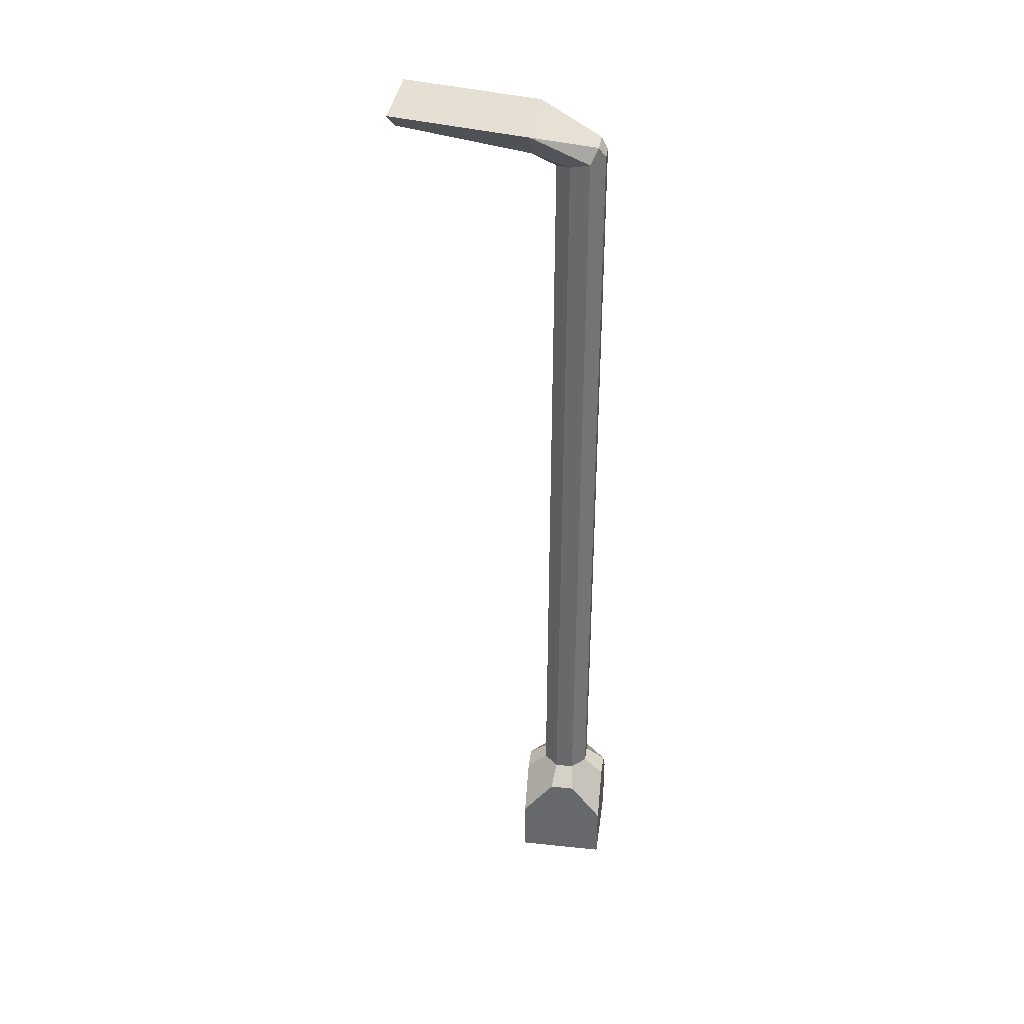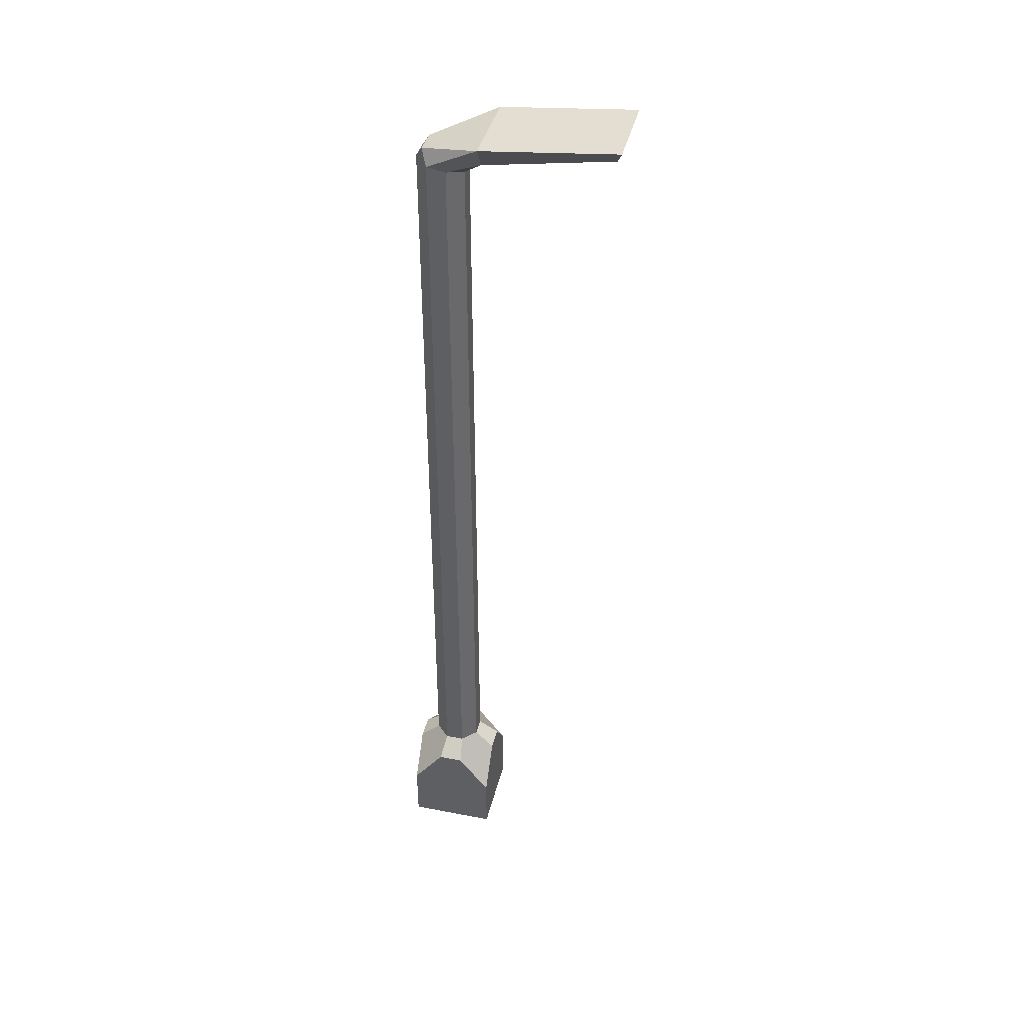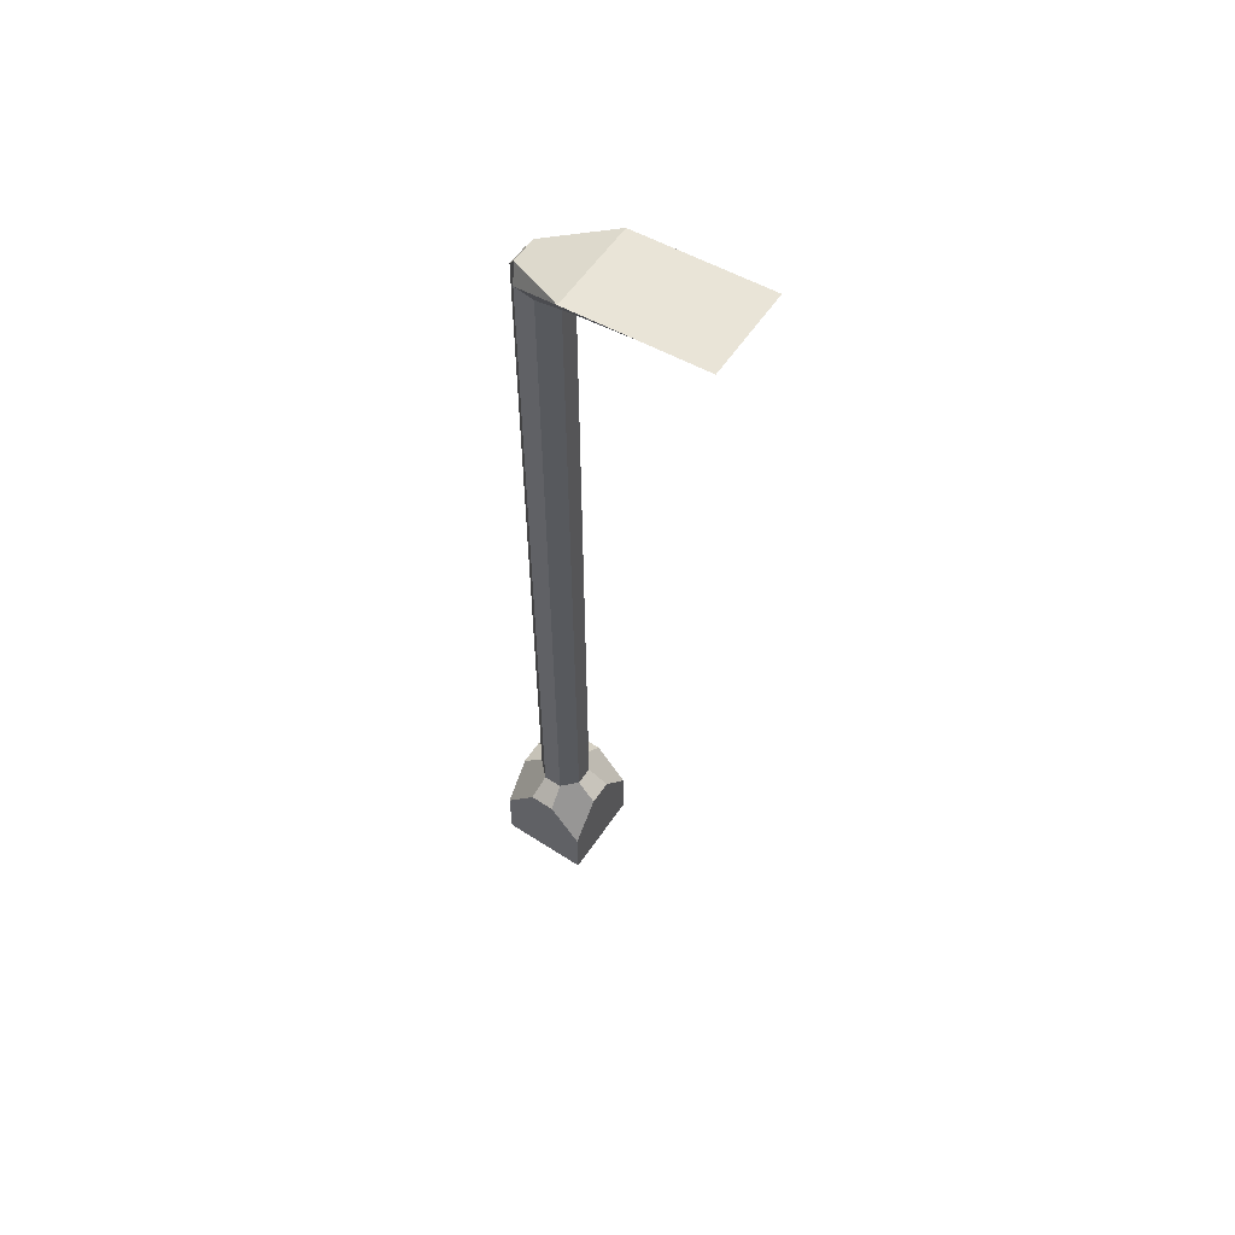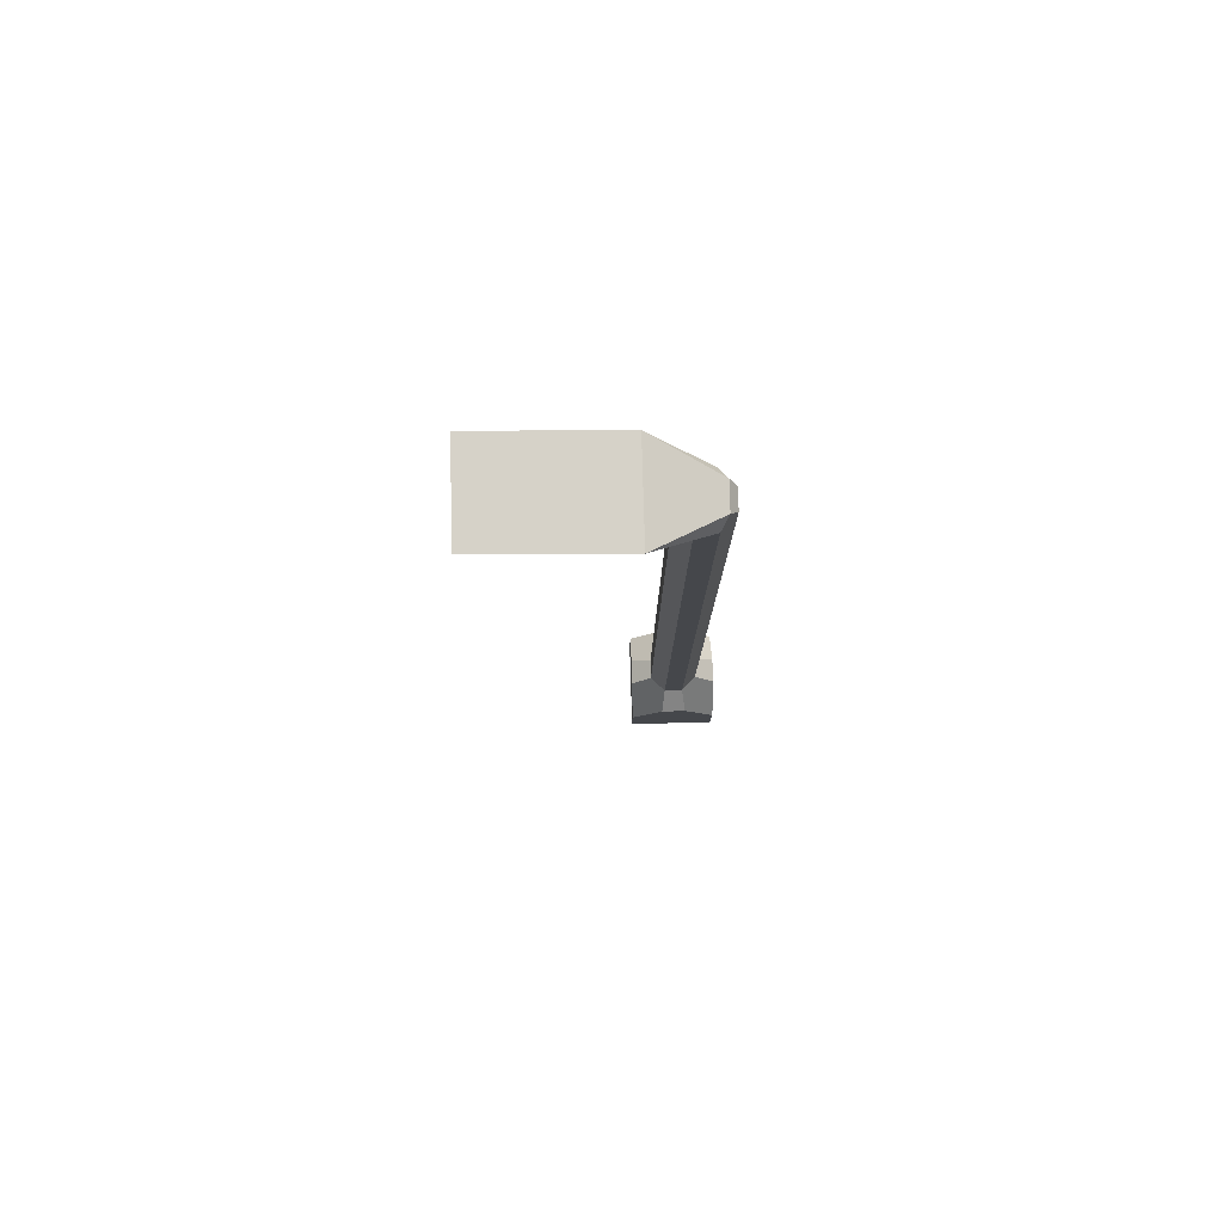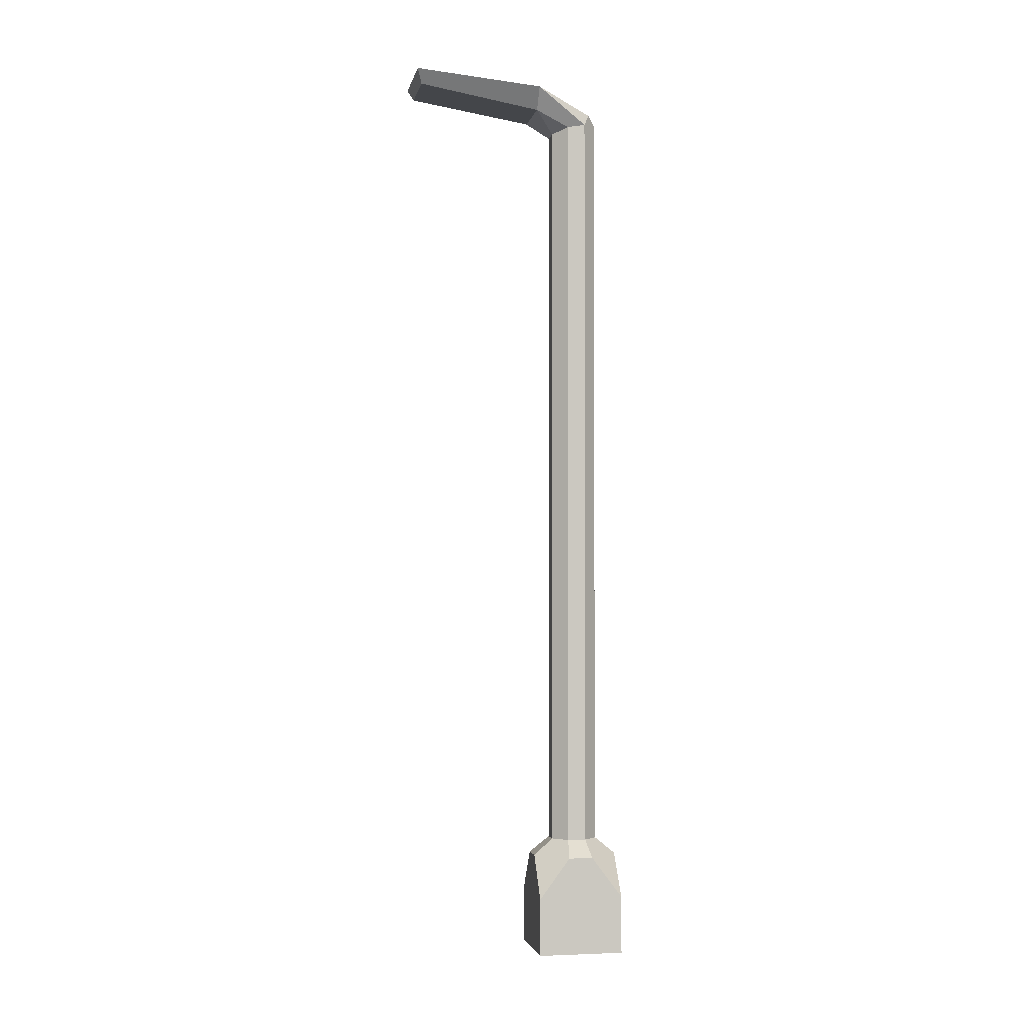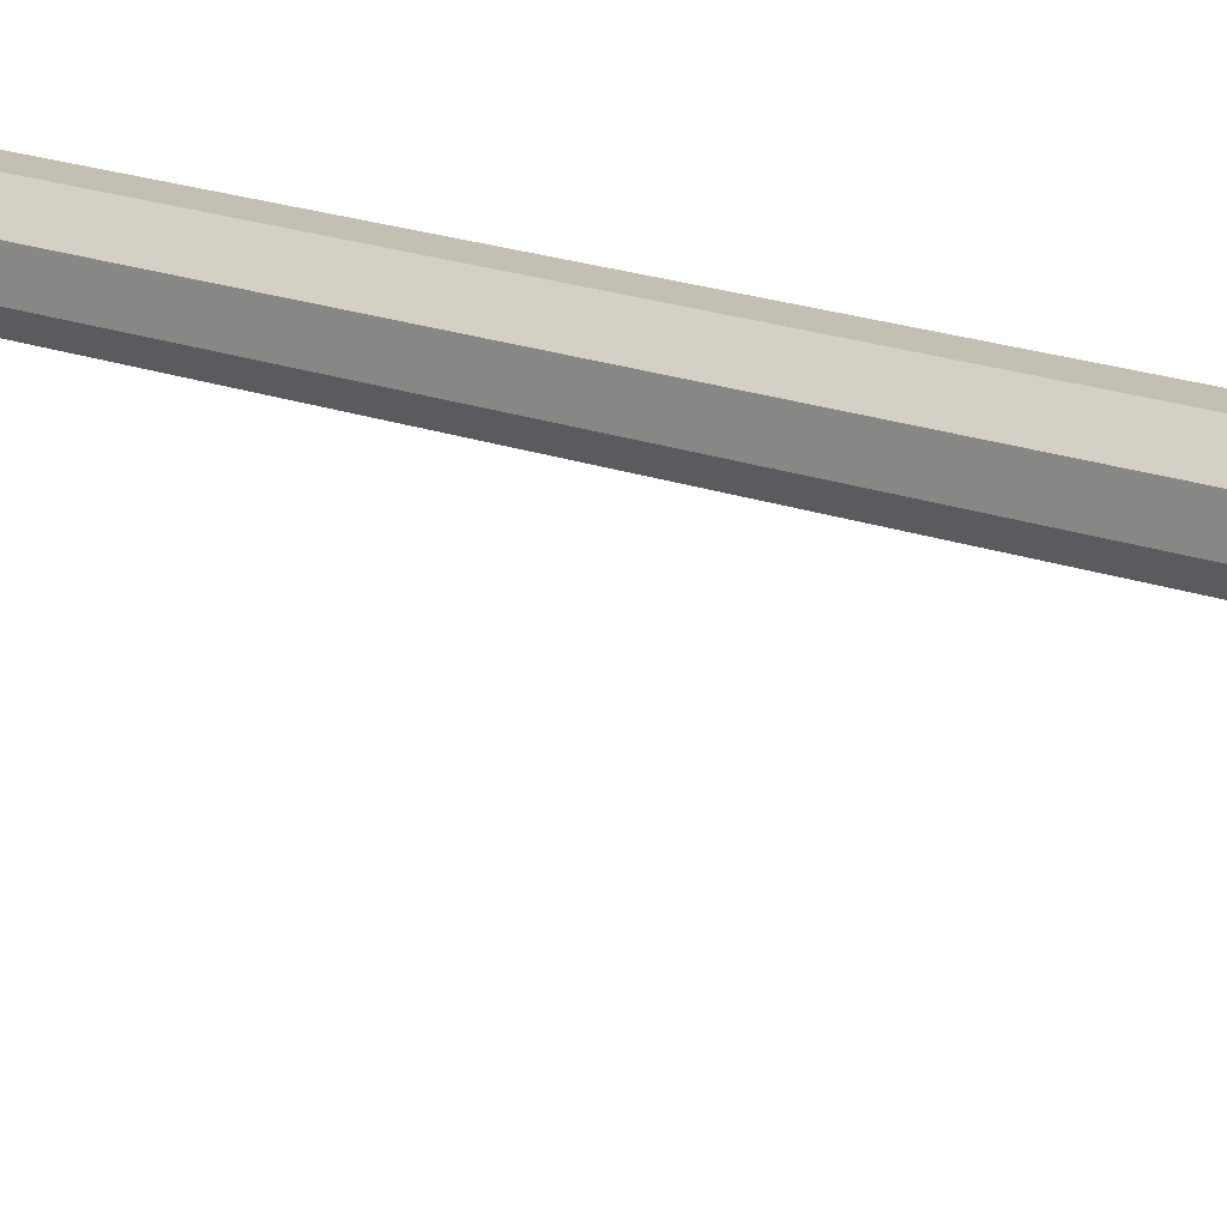
<metadata>
{"format":"obj","ext":"obj","renderer":"f3d","projection":"perspective","resolution":1024,"background":"white","views":[{"elev":36.4,"azim":-82.3,"up":"+Y"},{"elev":40.2,"azim":103.4,"up":"+Y"},{"elev":58.0,"azim":123.8,"up":"+Y"},{"elev":79.6,"azim":-91.6,"up":"+Y"},{"elev":-2.5,"azim":-100.7,"up":"+Y"},{"elev":17.7,"azim":127.0,"up":"+Z"}]}
</metadata>
<code>
o Cube
v 0.1974 0 0.443
v -0.1776 0 0.443
v 0.195 4 -0.4945
v 0.1974 0 0.068
v -0.1751 4 -0.4945
v -0.1776 0 0.068
v -0.1292 3.943 -0.4713
v 0.1478 3.943 -0.4713
v -0.1176 3.853 0.068
v -0.1776 3.945 0.068
v 0.1974 3.945 0.068
v 0.1374 3.853 0.068
v 0.1974 0.25 0.443
v -0.1776 0.25 0.068
v -0.1776 0.25 0.443
v 0.1974 0.25 0.068
v 0.1108 0.5 0.2157
v 0.1108 0.5 0.2953
v 0.1974 0.4293 0.3085
v 0.1974 0.4293 0.2025
v 0.04972 0.5 0.3564
v -0.02983 0.5 0.3564
v -0.04309 0.4293 0.443
v 0.06298 0.4293 0.443
v -0.09091 0.5 0.2953
v -0.09091 0.5 0.2157
v -0.1776 0.4293 0.2025
v -0.1776 0.4293 0.3085
v -0.02983 0.5 0.1547
v 0.04972 0.5 0.1547
v 0.06298 0.4293 0.068
v -0.04309 0.4293 0.068
v 0.1123 3.802 0.2989
v 0.1123 3.788 0.2194
v -0.08936 3.788 0.2194
v -0.08936 3.802 0.2989
v 0.05127 3.766 0.1583
v -0.02828 3.766 0.1583
v -0.04438 3.858 0.3279
v 0.06371 3.857 0.329
v -0.02983 3.813 0.3564
v 0.04972 3.815 0.3564
f 7 5 3 8
f 4 1 2 6
f 1 13 24 23 15 2
f 33 34 12 11
f 27 26 29 32 14
f 5 7 9 10
f 3 5 10 11
f 8 3 11 12
f 7 8 12 9
f 6 14 32 31 16 4
f 26 35 38 29
f 4 16 20 19 13 1
f 34 17 30 37
f 23 22 25 28 15
f 31 30 17 20 16
f 2 15 28 27 14 6
f 36 25 22 41 39
f 17 18 19 20
f 21 22 23 24
f 25 26 27 28
f 29 30 31 32
f 35 36 10 9
f 38 35 9
f 25 36 35 26
f 37 30 29 38
f 17 34 33 18
f 19 18 21 24 13
f 11 40 33
f 36 39 10
f 12 34 37
f 38 9 12 37
f 40 11 10 39
f 40 42 21 18 33
f 42 41 22 21
f 39 41 42 40

</code>
